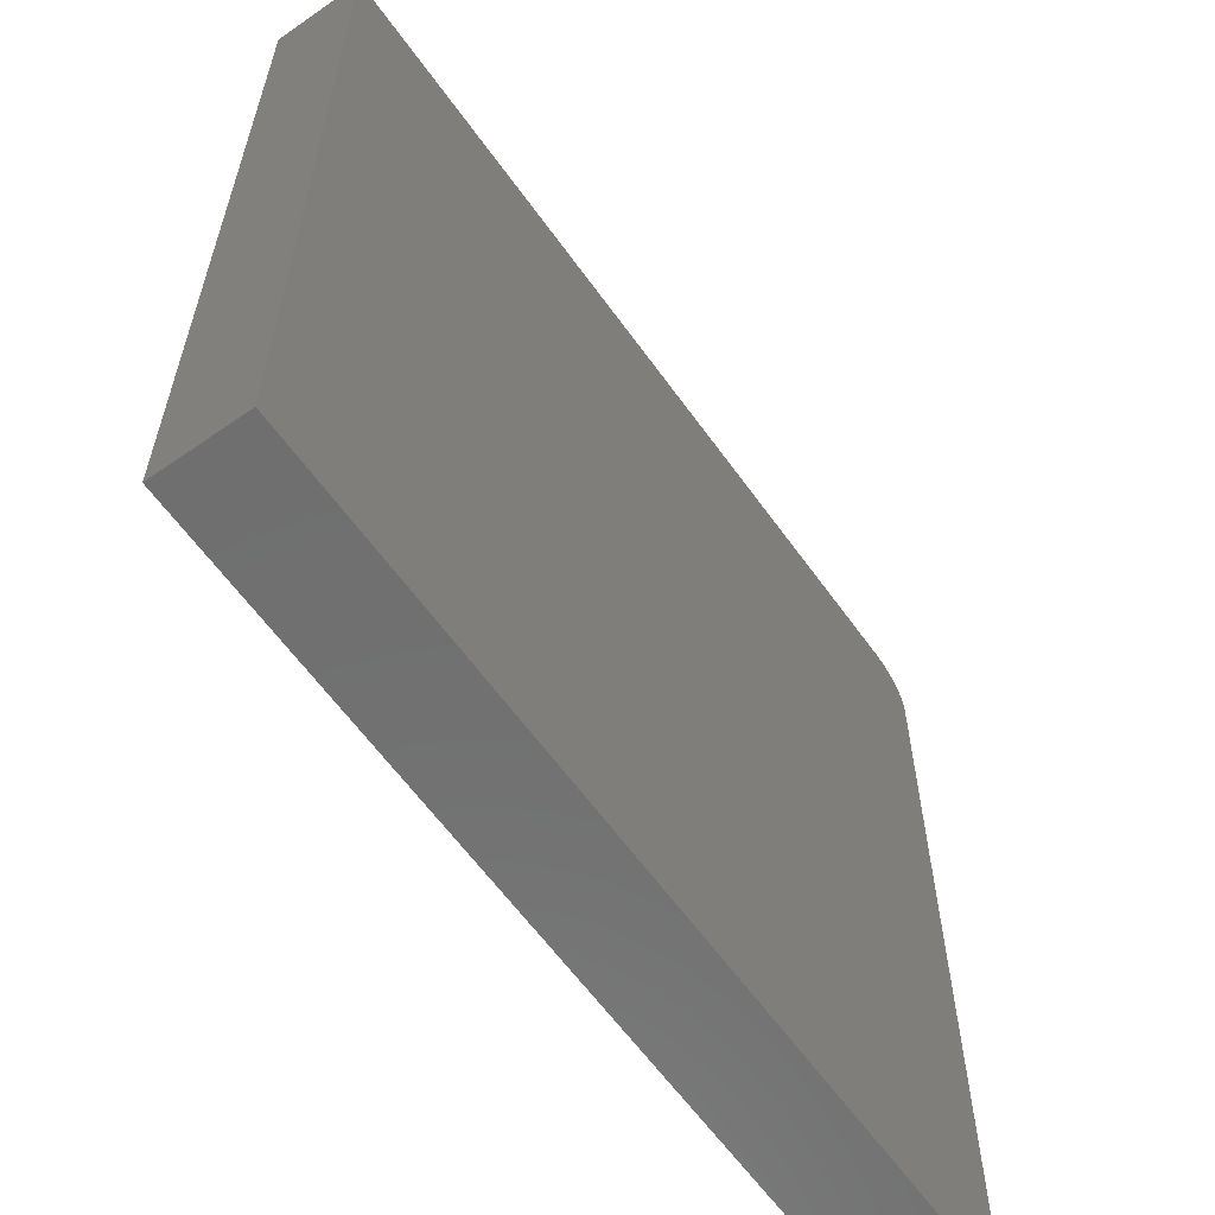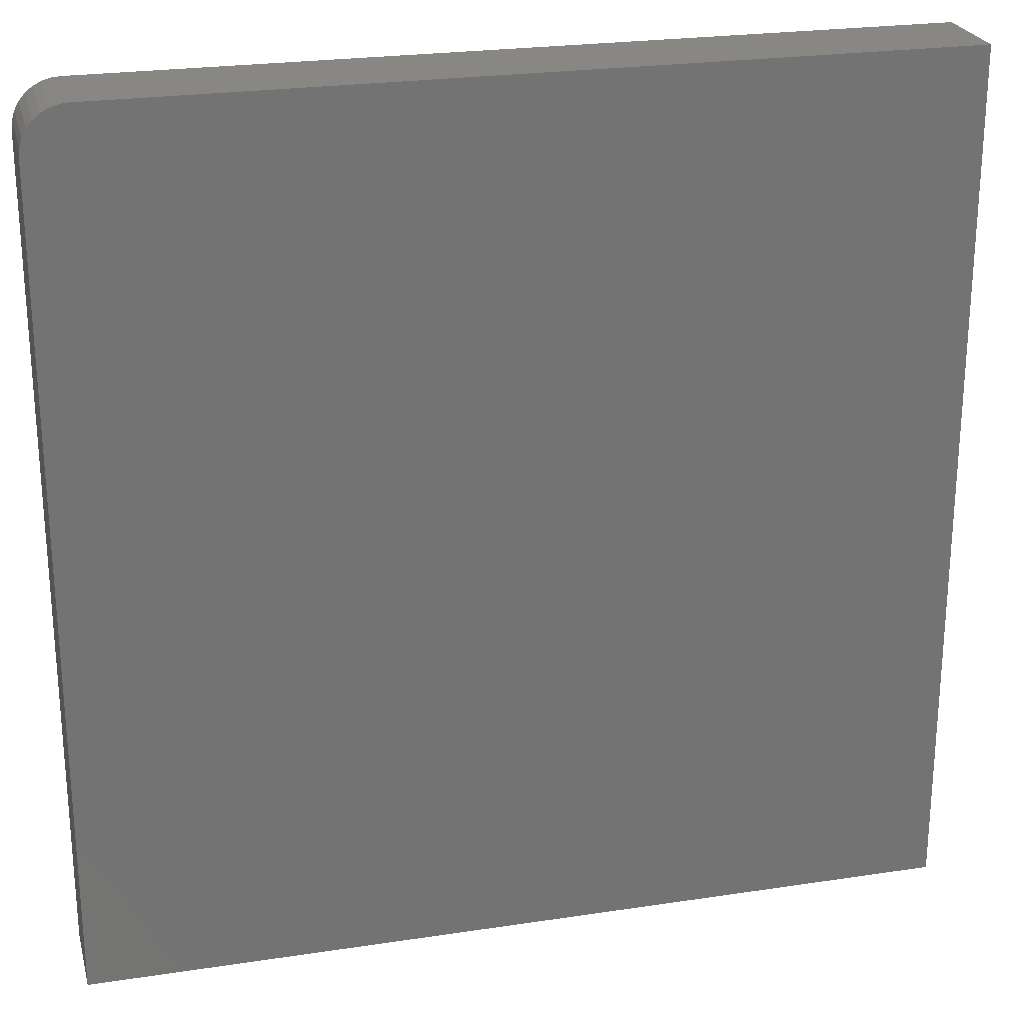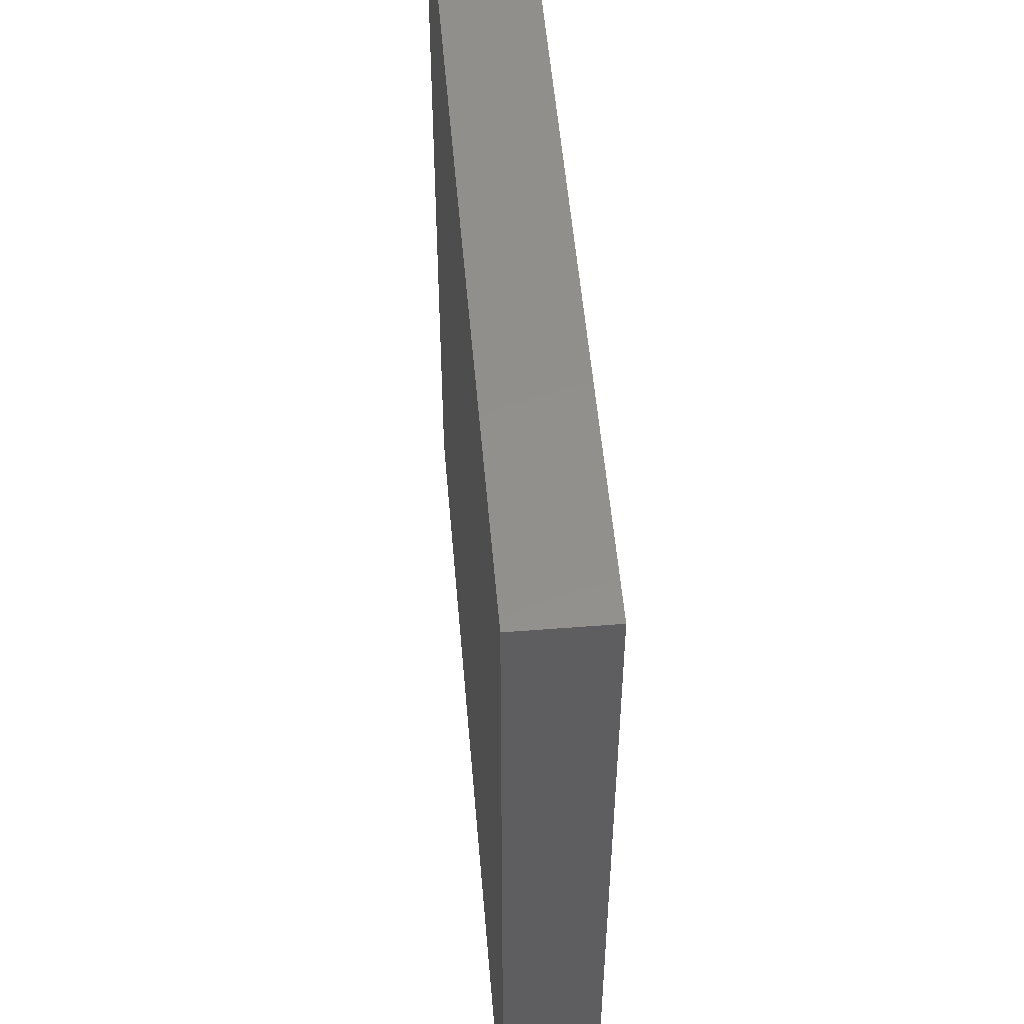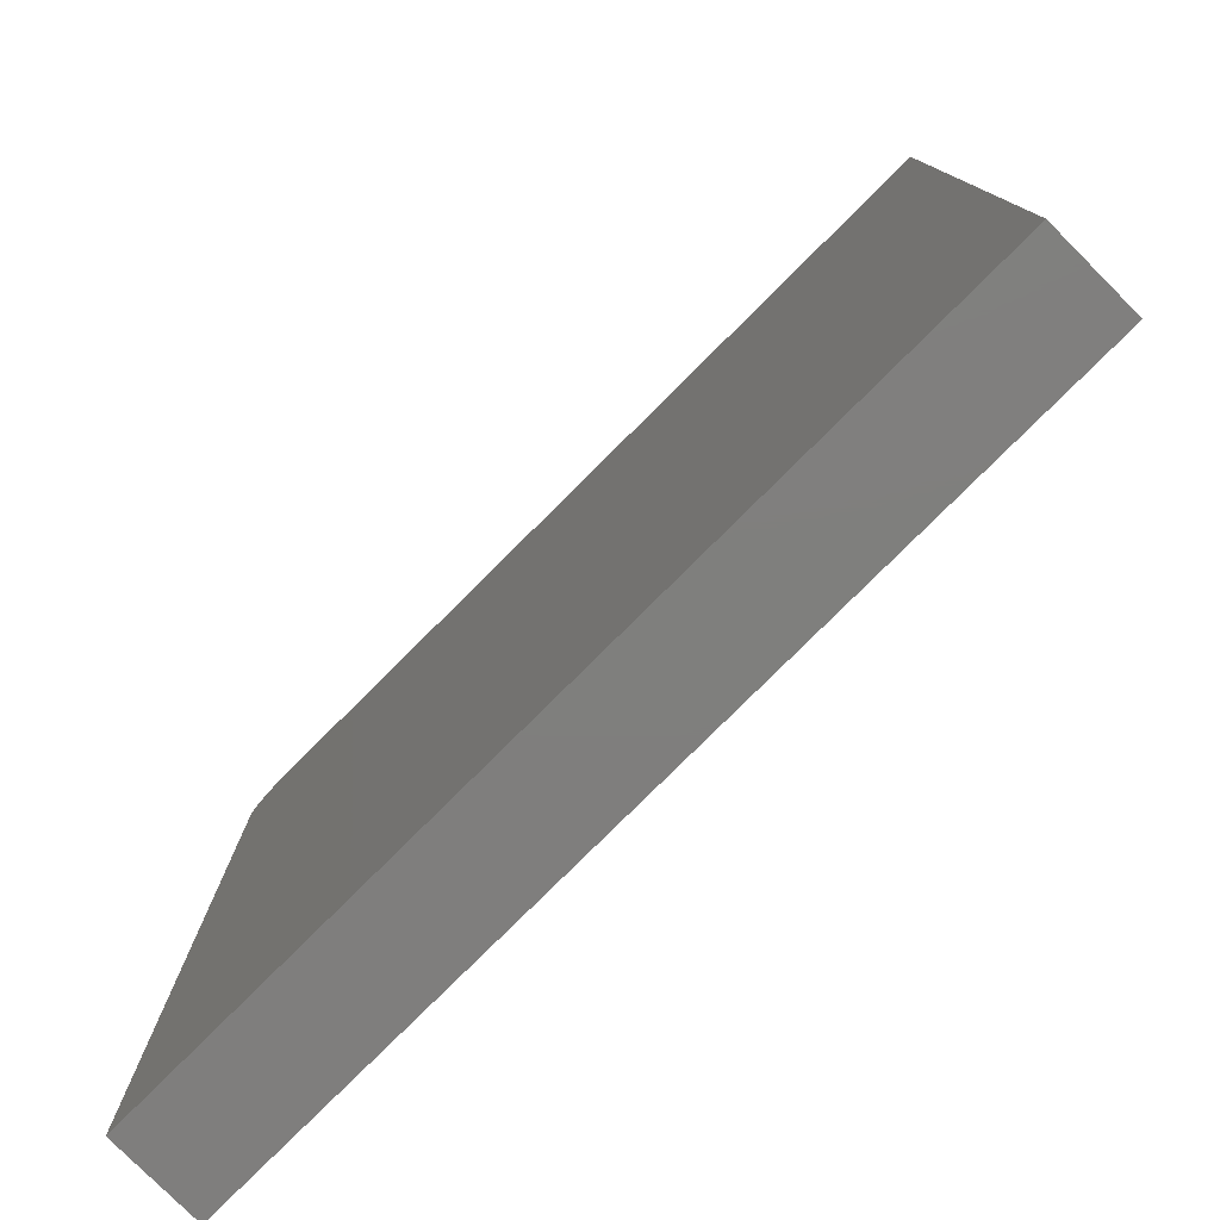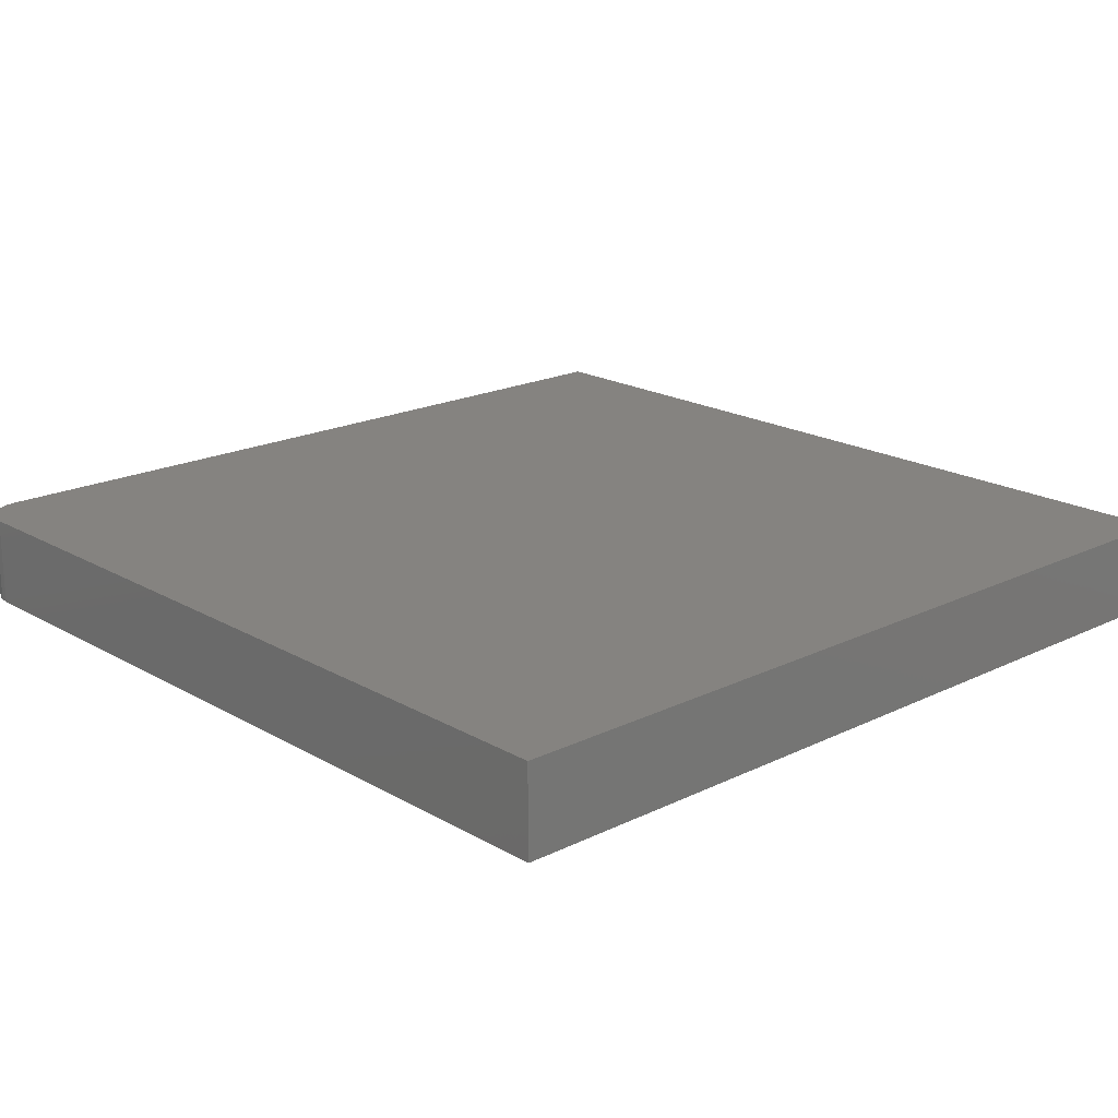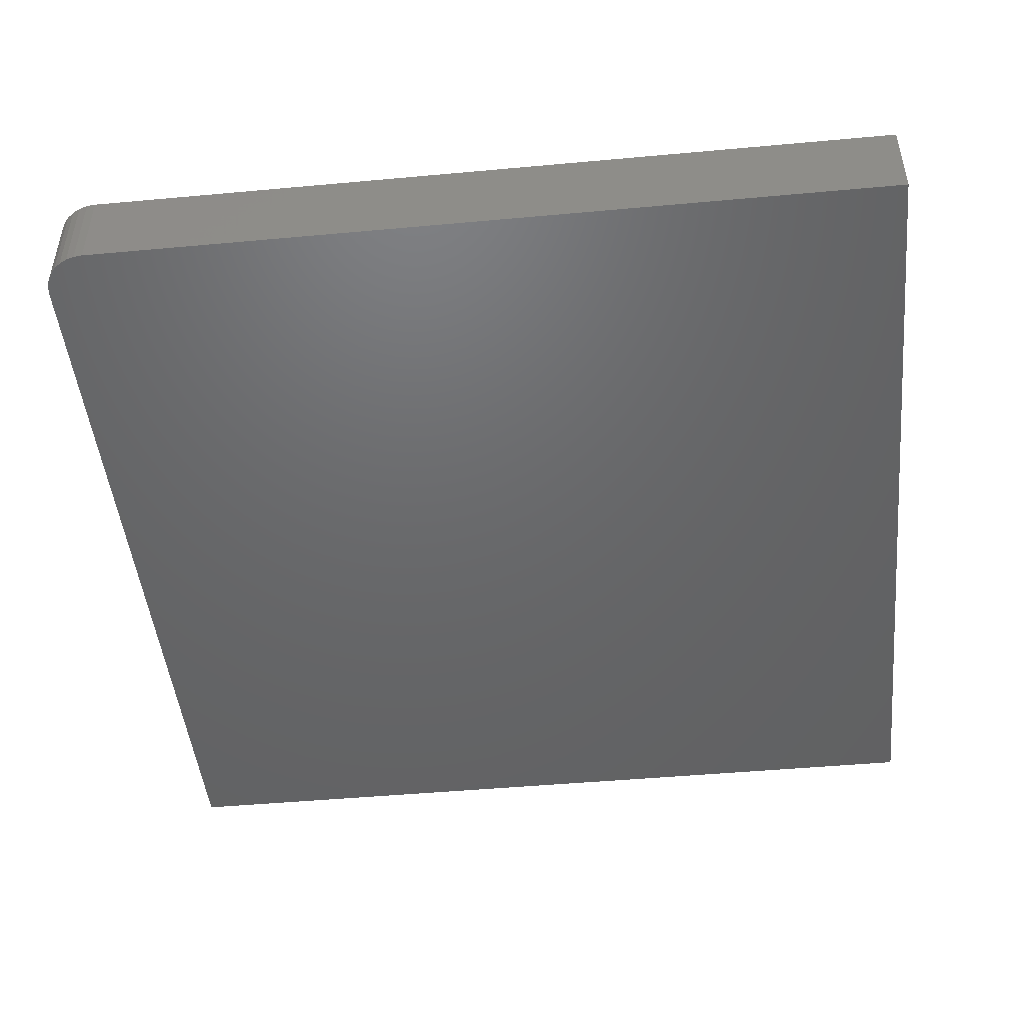
<metadata>
{"format":"stl","ext":"stl","renderer":"f3d","projection":"perspective","resolution":1024,"background":"white","views":[{"elev":-61.1,"azim":-54.6,"up":"+Y"},{"elev":24.2,"azim":165.9,"up":"+Y"},{"elev":52.8,"azim":-94.8,"up":"+Y"},{"elev":-78.8,"azim":-135.1,"up":"+Y"},{"elev":19.2,"azim":-132.7,"up":"+Z"},{"elev":-47.3,"azim":-174.1,"up":"+Z"}]}
</metadata>
<code>
# stl→obj: 24 verts, 44 faces
v 0.7109 0.4453 0.07812
v 0.7259 0.4423 0.07812
v 0.7186 0.4446 0.07812
v -0.007812 0.4453 0.07812
v -0.007812 -0.3125 0.07812
v 0.75 -0.3125 0.07812
v 0.75 0.4062 0.07812
v 0.7492 0.4139 0.07812
v 0.747 0.4212 0.07812
v 0.7434 0.428 0.07812
v 0.7386 0.4339 0.07812
v 0.7326 0.4387 0.07812
v 0.7186 0.4446 0
v 0.7259 0.4423 0
v 0.7109 0.4453 0
v -0.007812 0.4453 0
v 0.7326 0.4387 0
v 0.7386 0.4339 0
v 0.7434 0.428 0
v 0.747 0.4212 0
v 0.7492 0.4139 0
v 0.75 0.4062 0
v 0.75 -0.3125 0
v -0.007812 -0.3125 0
f 1 2 3
f 4 5 6
f 4 6 7
f 4 7 8
f 4 8 9
f 4 9 10
f 4 10 11
f 4 11 12
f 4 12 2
f 4 2 1
f 13 14 15
f 16 15 14
f 16 14 17
f 16 17 18
f 16 18 19
f 16 19 20
f 16 20 21
f 16 21 22
f 16 22 23
f 16 23 24
f 1 15 4
f 4 15 16
f 6 23 7
f 7 23 22
f 15 1 13
f 13 1 3
f 13 3 14
f 14 3 2
f 14 2 17
f 17 2 12
f 17 12 18
f 18 12 11
f 18 11 19
f 19 11 10
f 19 10 20
f 20 10 9
f 20 9 21
f 21 9 8
f 21 8 22
f 22 8 7
f 4 16 5
f 5 16 24
f 5 24 6
f 6 24 23

</code>
